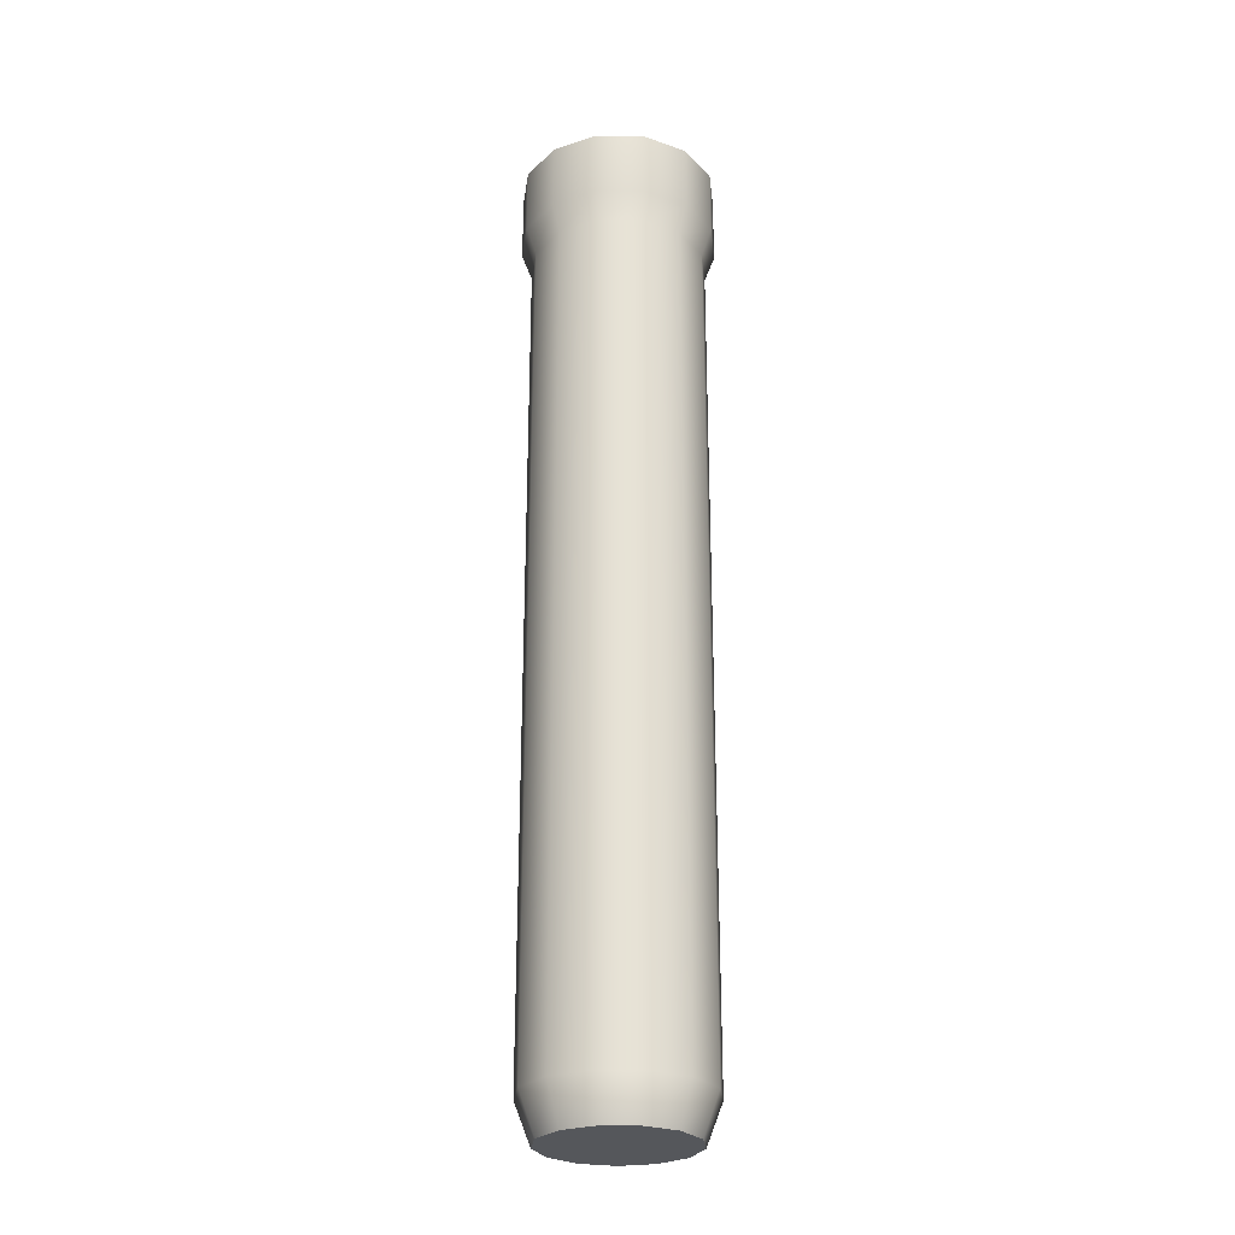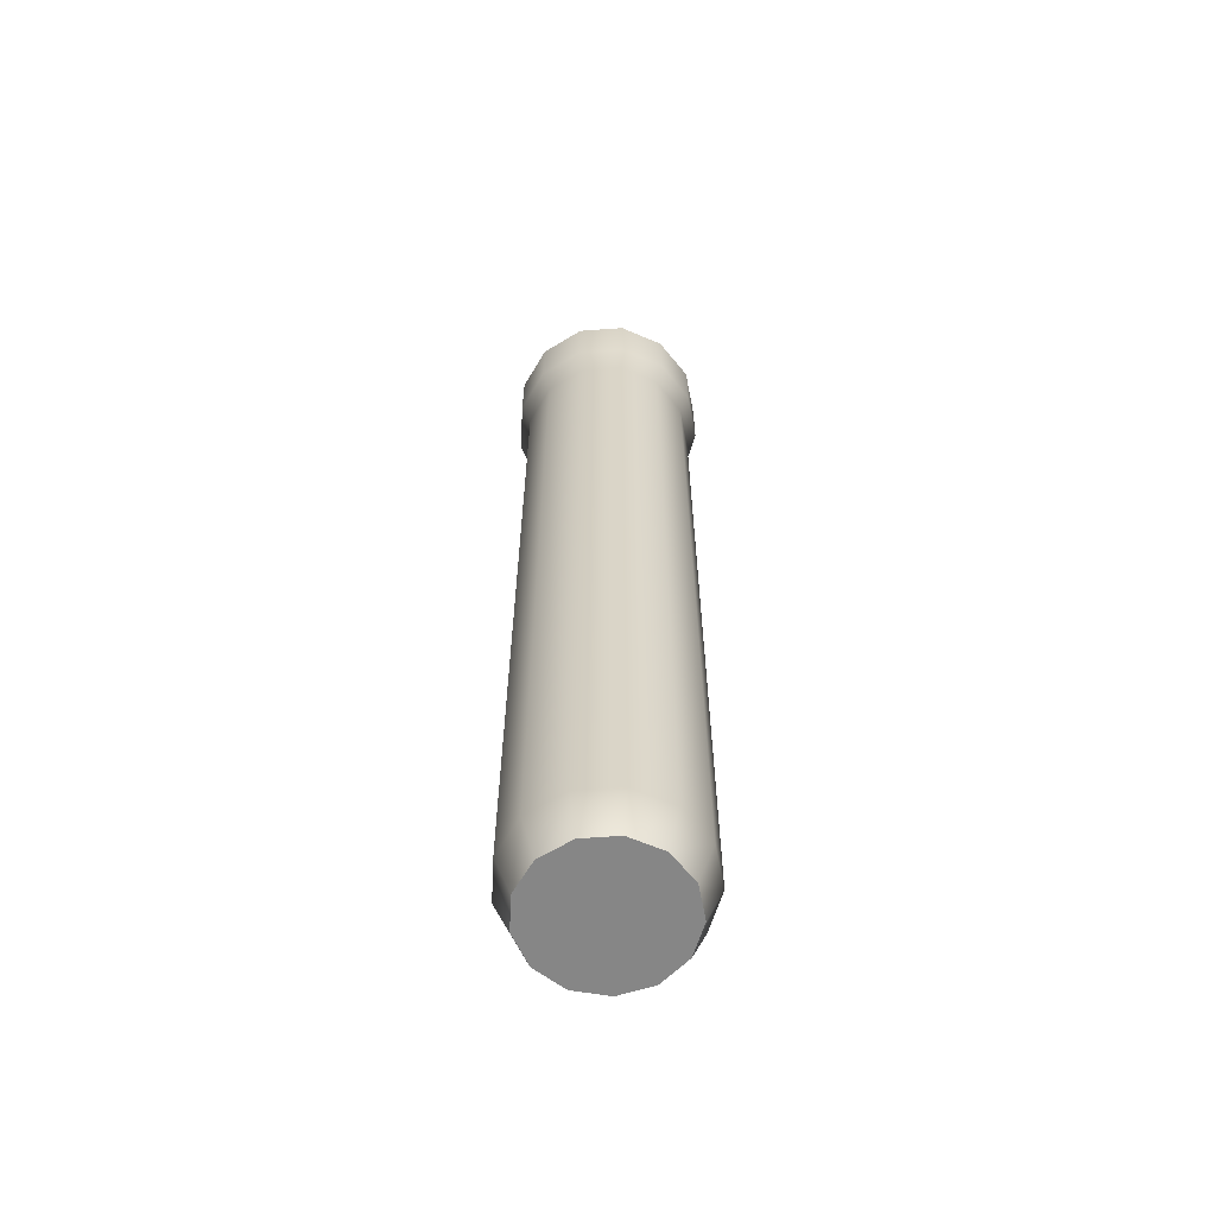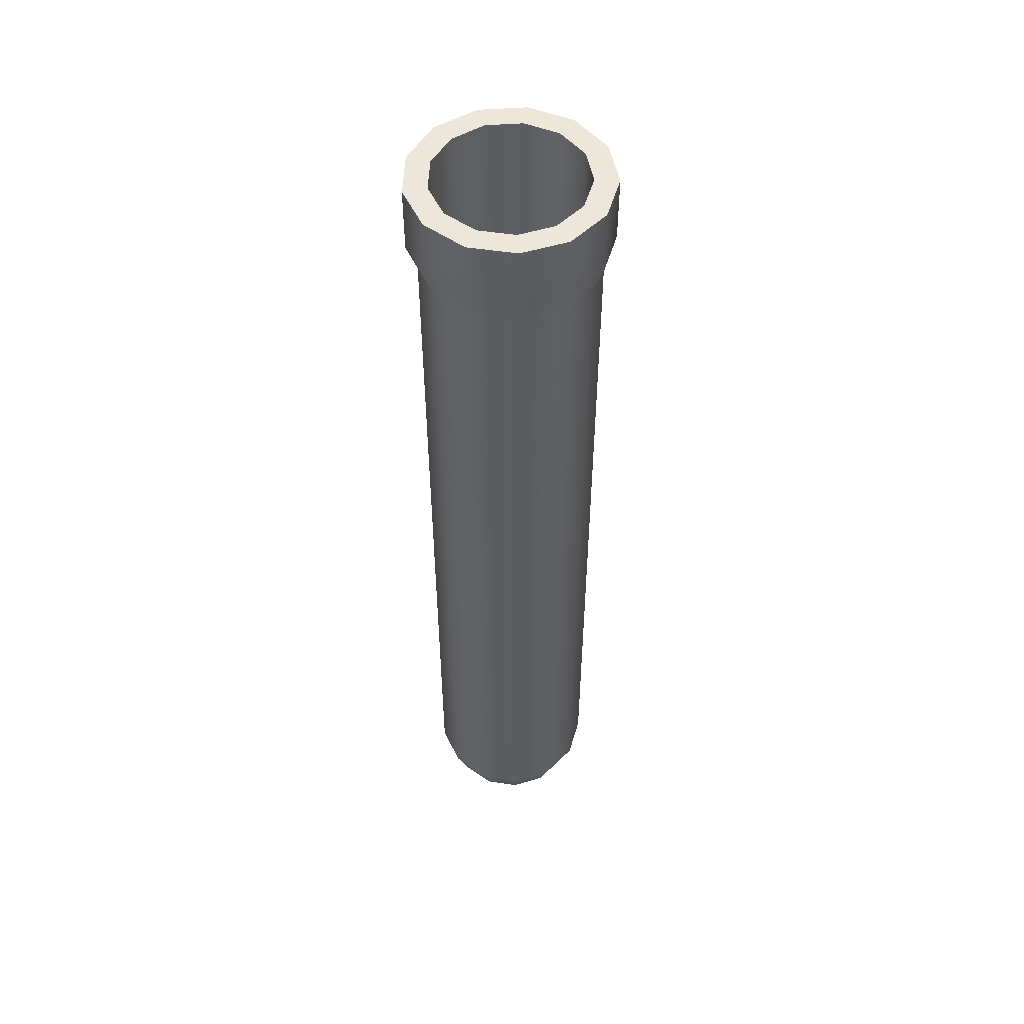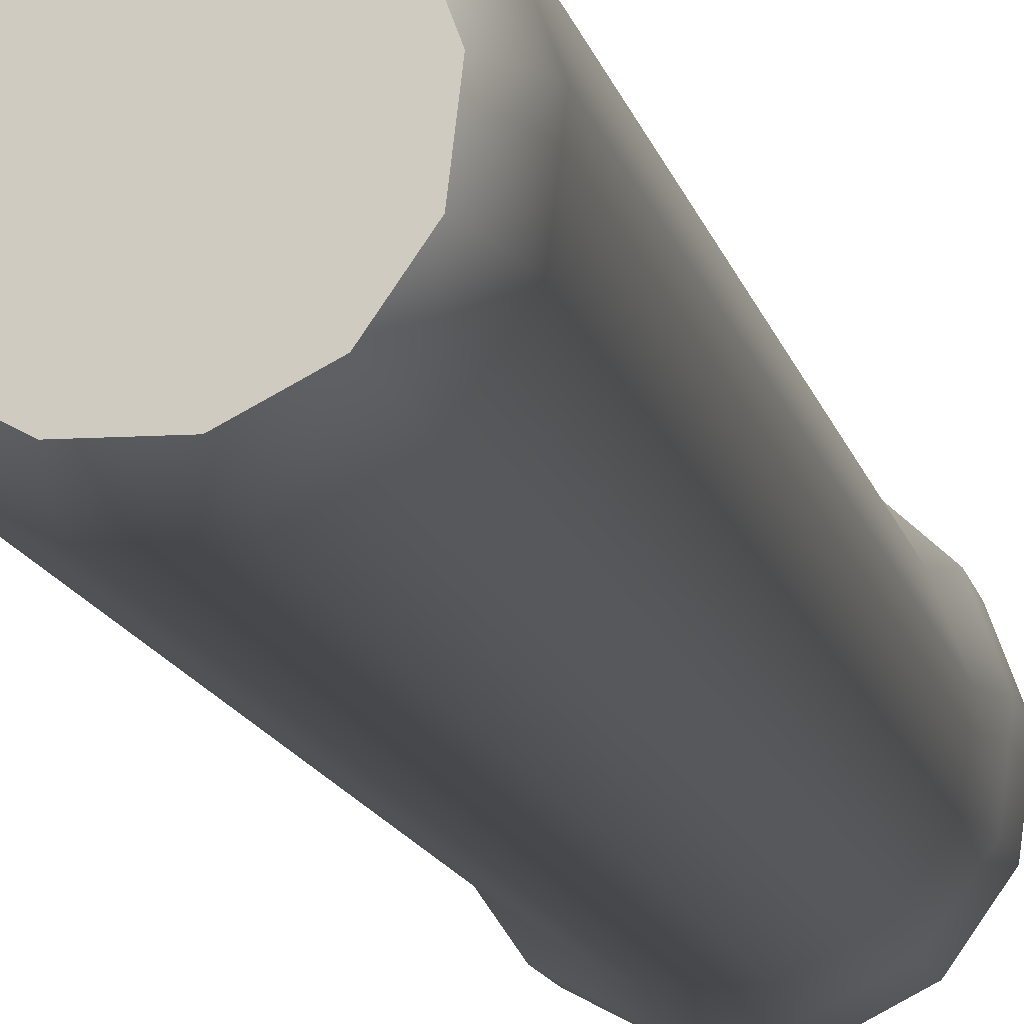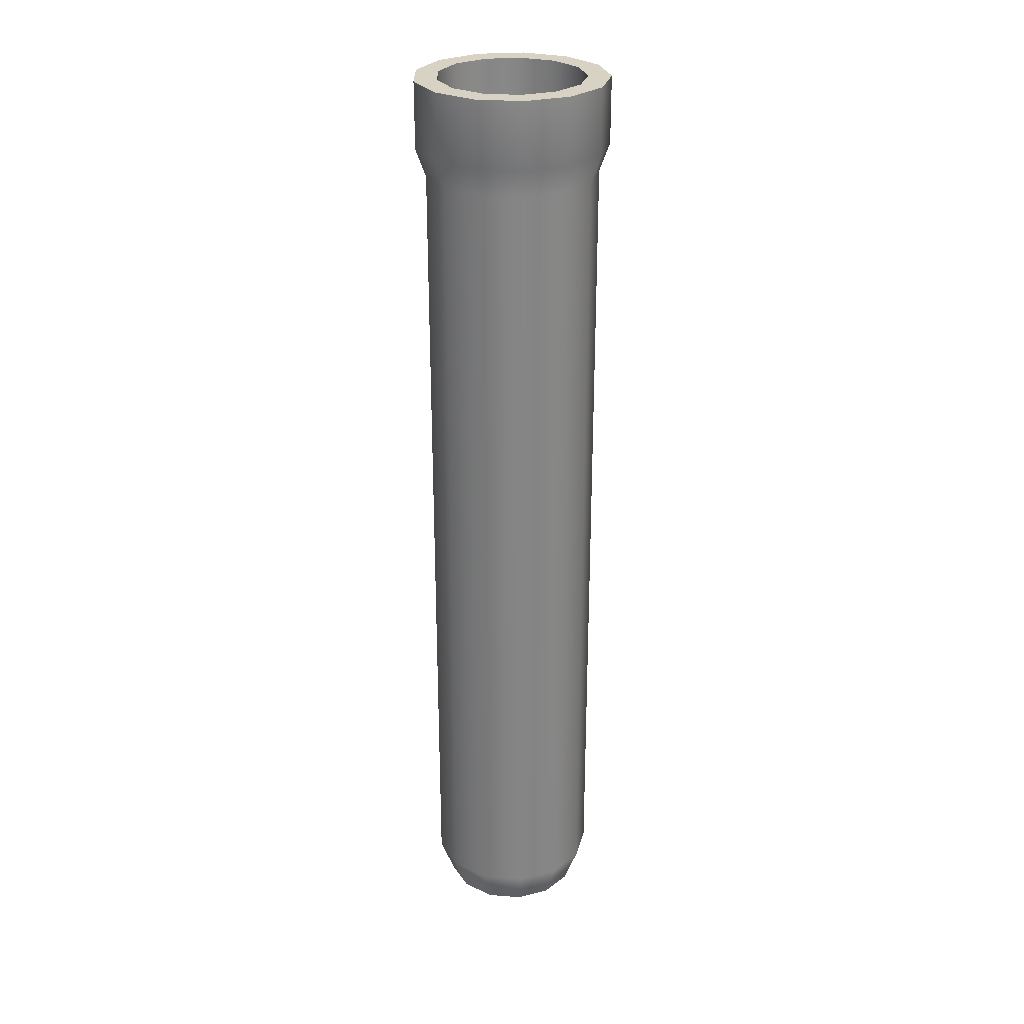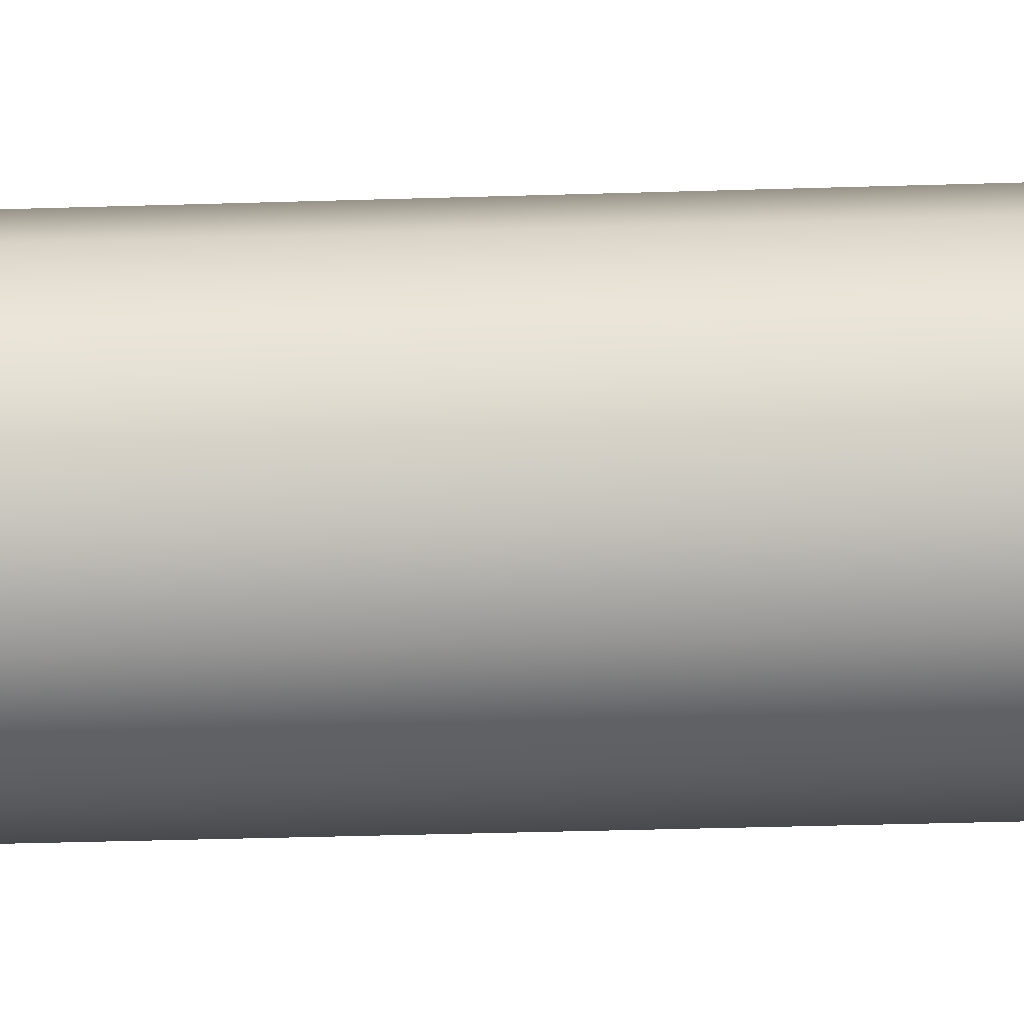
<metadata>
{"format":"obj","ext":"obj","renderer":"f3d","projection":"perspective","resolution":1024,"background":"white","views":[{"elev":-27.0,"azim":-139.3,"up":"+Z"},{"elev":-62.1,"azim":31.8,"up":"+Z"},{"elev":51.9,"azim":92.5,"up":"+Z"},{"elev":-10.4,"azim":-170.4,"up":"+Y"},{"elev":27.7,"azim":7.0,"up":"+Z"},{"elev":-26.4,"azim":-86.9,"up":"+Y"}]}
</metadata>
<code>
g Chemisty_TestTube
v 0.02352 0.01623 0.07696
v 0.02837 0.003445 0.07696
v 0.02672 -0.01013 0.07696
v 0.01895 -0.02139 0.07696
v 0.01328 0.02531 0.07696
v 0.006839 -0.02775 0.07696
v 0 0.02858 0.07696
v -0.006839 -0.02775 0.07696
v -0.01328 0.02531 0.07696
v -0.01895 -0.02139 0.07696
v -0.02352 0.01623 0.07696
v -0.02672 -0.01013 0.07696
v -0.02837 0.003445 0.07696
v 0.02585 -0.009802 0.01916
v 0.02744 0.003332 0.01916
v 0.02275 0.0157 0.01916
v 0.01833 -0.02069 0.01916
v 0.01285 0.02448 0.01916
v 0.006615 -0.02684 0.01916
v 0 0.02764 0.01916
v -0.006615 -0.02684 0.01916
v -0.01285 0.02448 0.01916
v -0.01833 -0.02069 0.01916
v -0.02275 0.0157 0.01916
v -0.02585 -0.009802 0.01916
v -0.02744 0.003332 0.01916
v 0 0.02858 0.3881
v 0.01738 0.03311 0.3881
v 0.01328 0.02531 0.3881
v 0 0.03739 0.3881
v 0.03077 0.02124 0.3881
v -0.01328 0.02531 0.3881
v 0.02352 0.01623 0.3881
v -0.01738 0.03311 0.3881
v 0.03712 0.004507 0.3881
v -0.02352 0.01623 0.3881
v 0.02837 0.003445 0.3881
v -0.03077 0.02124 0.3881
v 0.03496 -0.01326 0.3881
v -0.02837 0.003445 0.3881
v 0.02672 -0.01013 0.3881
v -0.03712 0.004507 0.3881
v 0.02479 -0.02798 0.3881
v -0.02672 -0.01013 0.3881
v 0.01895 -0.02139 0.3881
v -0.03496 -0.01326 0.3881
v 0.008948 -0.0363 0.3881
v -0.01895 -0.02139 0.3881
v 0.006839 -0.02775 0.3881
v -0.02479 -0.02798 0.3881
v -0.008948 -0.0363 0.3881
v -0.006839 -0.02775 0.3881
v 0.02837 0.003445 0.3881
v 0.02352 0.01623 0.07696
v 0.02352 0.01623 0.3881
v 0.02837 0.003445 0.07696
v 0.01328 0.02531 0.07696
v 0.02672 -0.01013 0.3881
v 0.01328 0.02531 0.3881
v 0.02672 -0.01013 0.07696
v 0 0.02858 0.07696
v 0.01895 -0.02139 0.3881
v 0 0.02858 0.3881
v 0.01895 -0.02139 0.07696
v -0.01328 0.02531 0.07696
v 0.006839 -0.02775 0.3881
v -0.01328 0.02531 0.3881
v 0.006839 -0.02775 0.07696
v -0.02352 0.01623 0.07696
v -0.006839 -0.02775 0.3881
v -0.02352 0.01623 0.3881
v -0.006839 -0.02775 0.07696
v -0.02837 0.003445 0.07696
v -0.01895 -0.02139 0.3881
v -0.02837 0.003445 0.3881
v -0.01895 -0.02139 0.07696
v -0.02672 -0.01013 0.07696
v -0.02672 -0.01013 0.3881
v 0.01738 0.03311 0.3624
v 0.01738 0.03311 0.3881
v 0 0.03739 0.3881
v 0 0.03739 0.3624
v -0.01738 0.03311 0.3881
v 0.03077 0.02124 0.3624
v 0.03077 0.02124 0.3881
v -0.01738 0.03311 0.3624
v -0.03077 0.02124 0.3881
v 0.03712 0.004507 0.3624
v 0.03712 0.004507 0.3881
v -0.03077 0.02124 0.3624
v -0.03712 0.004507 0.3881
v 0.03496 -0.01326 0.3624
v 0.03496 -0.01326 0.3881
v -0.03712 0.004507 0.3624
v -0.03496 -0.01326 0.3881
v 0.02479 -0.02798 0.3624
v 0.02479 -0.02798 0.3881
v -0.03496 -0.01326 0.3624
v -0.02479 -0.02798 0.3881
v 0.008948 -0.0363 0.3624
v 0.008948 -0.0363 0.3881
v -0.02479 -0.02798 0.3624
v -0.008948 -0.0363 0.3881
v -0.008948 -0.0363 0.3624
v -0.02757 0.01903 0.3517
v -0.03325 0.004038 0.3517
v -0.03132 -0.01188 0.3517
v -0.02221 -0.02508 0.3517
v -0.008017 -0.03253 0.3517
v 0.008017 -0.03253 0.3517
v -0.01557 0.02966 0.3517
v 0.02221 -0.02508 0.3517
v 0 0.0335 0.3517
v 0.03132 -0.01188 0.3517
v 0.01557 0.02966 0.3517
v 0.03325 0.004038 0.3517
v 0.02757 0.01903 0.3517
v 0.02221 -0.02508 0.03452
v 0.03132 -0.01188 0.03452
v 0.03325 0.004038 0.03452
v 0.02757 0.01903 0.03452
v 0.01557 0.02966 0.03452
v 0 0.0335 0.03452
v 0.008017 -0.03253 0.03452
v -0.01557 0.02966 0.03452
v -0.008017 -0.03253 0.03452
v -0.02757 0.01903 0.03452
v -0.02221 -0.02508 0.03452
v -0.03325 0.004038 0.03452
v -0.03132 -0.01188 0.03452
v 0 0.02764 0.01916
v -0.01285 0.02448 0.01916
v 0.01285 0.02448 0.01916
v -0.02275 0.0157 0.01916
v -0.02744 0.003332 0.01916
v 0.02275 0.0157 0.01916
v -0.02585 -0.009802 0.01916
v -0.01833 -0.02069 0.01916
v 0.02744 0.003332 0.01916
v -0.006615 -0.02684 0.01916
v 0.02585 -0.009802 0.01916
v 0.006615 -0.02684 0.01916
v 0.01833 -0.02069 0.01916
g Chemisty_TestTube_0
f 3 2 1
f 1 4 3
f 1 5 4
f 5 6 4
f 5 7 6
f 7 8 6
f 7 9 8
f 9 10 8
f 9 11 10
f 11 12 10
f 11 13 12
f 16 15 14
f 14 17 16
f 17 18 16
f 17 19 18
f 19 20 18
f 19 21 20
f 21 22 20
f 21 23 22
f 23 24 22
f 23 25 24
f 25 26 24
f 29 28 27
f 28 30 27
f 31 28 29
f 27 30 32
f 33 31 29
f 30 34 32
f 35 31 33
f 32 34 36
f 37 35 33
f 34 38 36
f 39 35 37
f 36 38 40
f 41 39 37
f 38 42 40
f 43 39 41
f 40 42 44
f 45 43 41
f 42 46 44
f 47 43 45
f 44 46 48
f 49 47 45
f 46 50 48
f 51 47 49
f 48 50 52
f 52 51 49
f 50 51 52
f 55 54 53
f 54 56 53
f 57 54 55
f 53 56 58
f 59 57 55
f 56 60 58
f 61 57 59
f 58 60 62
f 63 61 59
f 60 64 62
f 65 61 63
f 62 64 66
f 67 65 63
f 64 68 66
f 69 65 67
f 66 68 70
f 71 69 67
f 68 72 70
f 73 69 71
f 70 72 74
f 75 73 71
f 72 76 74
f 77 73 75
f 74 76 78
f 78 77 75
f 76 77 78
f 81 80 79
f 82 81 79
f 83 81 82
f 79 80 84
f 80 85 84
f 86 83 82
f 87 83 86
f 84 85 88
f 85 89 88
f 90 87 86
f 91 87 90
f 88 89 92
f 89 93 92
f 94 91 90
f 95 91 94
f 92 93 96
f 93 97 96
f 98 95 94
f 99 95 98
f 96 97 100
f 97 101 100
f 102 99 98
f 103 99 102
f 101 103 104
f 100 101 104
f 104 103 102
f 94 90 105
f 98 94 106
f 106 94 105
f 102 98 107
f 107 98 106
f 104 102 108
f 108 102 107
f 100 104 109
f 109 104 108
f 96 100 110
f 110 100 109
f 105 90 111
f 90 86 111
f 112 96 110
f 92 96 112
f 111 86 113
f 86 82 113
f 114 92 112
f 88 92 114
f 113 82 115
f 82 79 115
f 116 88 114
f 84 88 116
f 79 84 117
f 115 79 117
f 117 84 116
f 112 110 118
f 114 112 119
f 112 118 119
f 116 114 120
f 114 119 120
f 117 116 121
f 116 120 121
f 115 117 122
f 117 121 122
f 113 115 123
f 115 122 123
f 110 124 118
f 110 109 124
f 113 123 125
f 111 113 125
f 109 126 124
f 109 108 126
f 111 125 127
f 105 111 127
f 108 128 126
f 108 107 128
f 105 127 129
f 106 105 129
f 107 106 130
f 107 130 128
f 106 129 130
f 123 131 125
f 131 132 125
f 125 132 127
f 133 131 123
f 132 134 127
f 127 134 129
f 122 133 123
f 134 135 129
f 129 135 130
f 136 133 122
f 135 137 130
f 130 137 128
f 121 136 122
f 137 138 128
f 139 136 121
f 128 138 126
f 120 139 121
f 138 140 126
f 141 139 120
f 126 140 124
f 119 141 120
f 140 142 124
f 143 141 119
f 124 142 118
f 118 143 119
f 142 143 118

</code>
